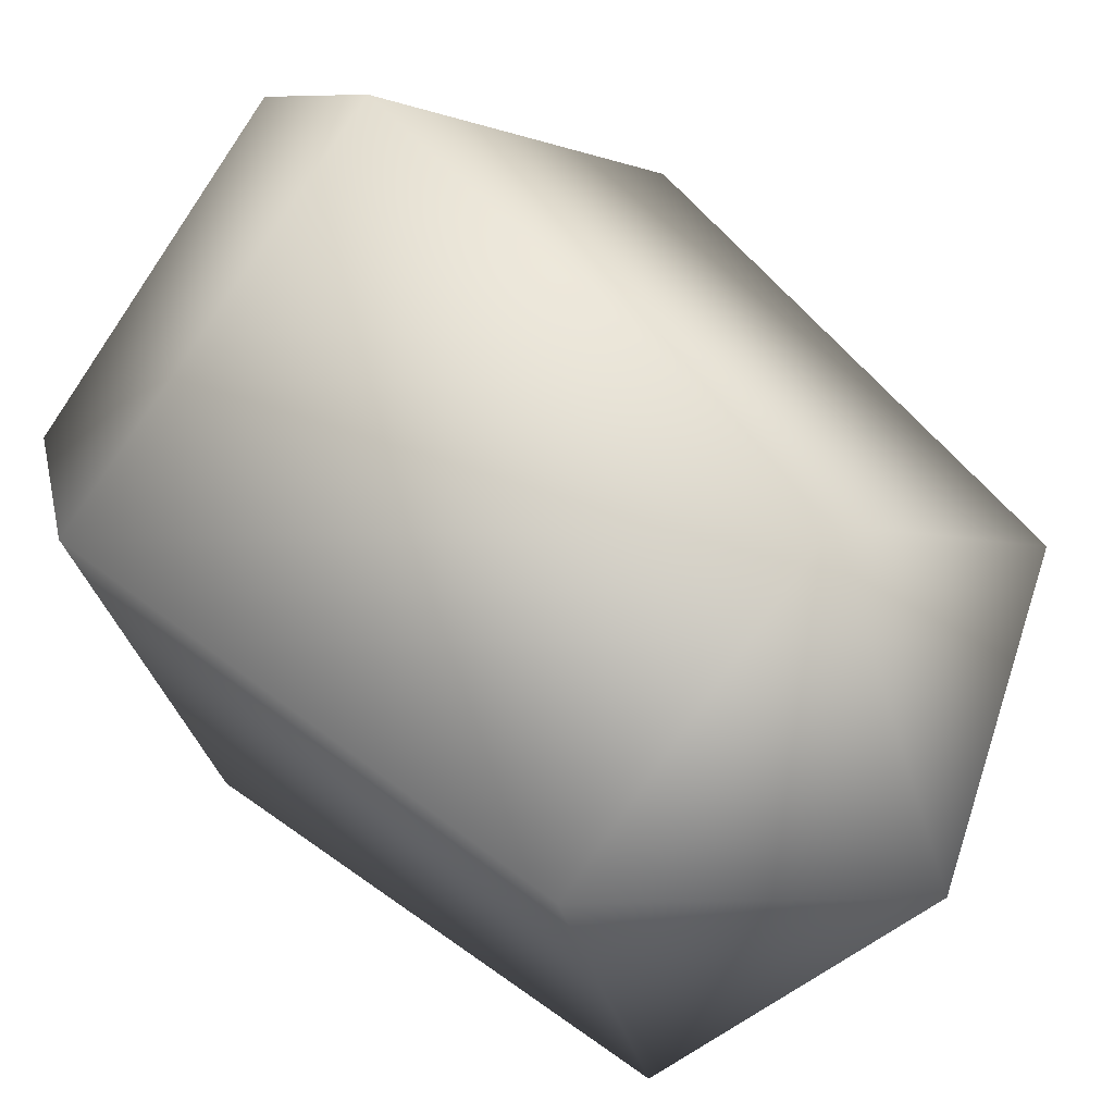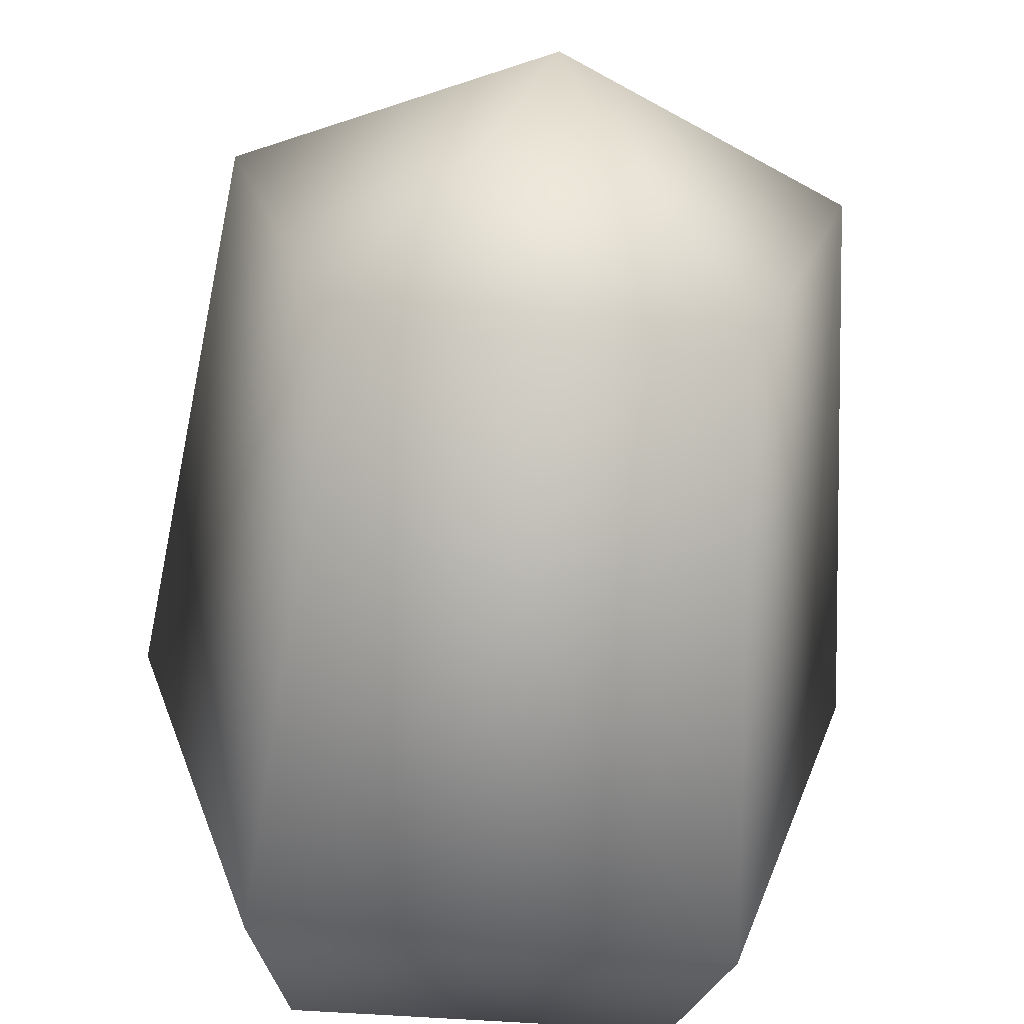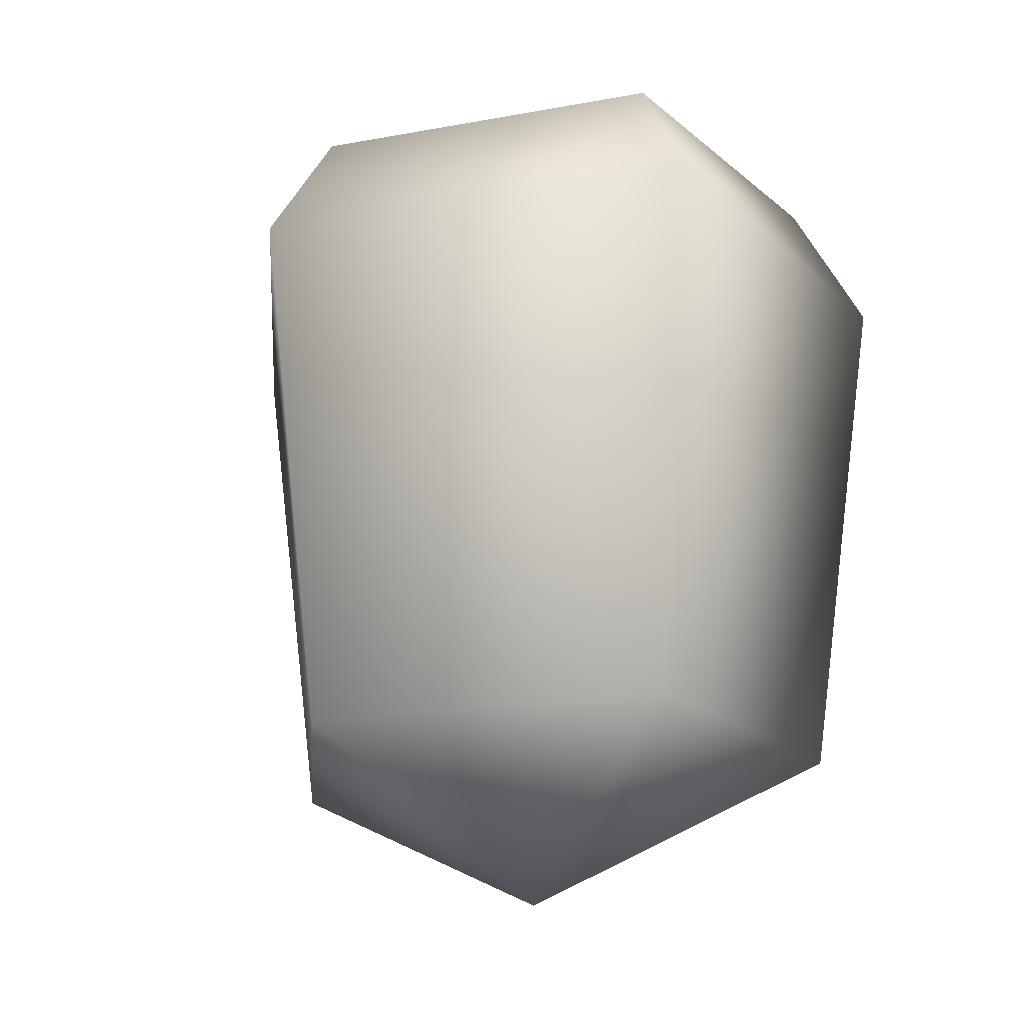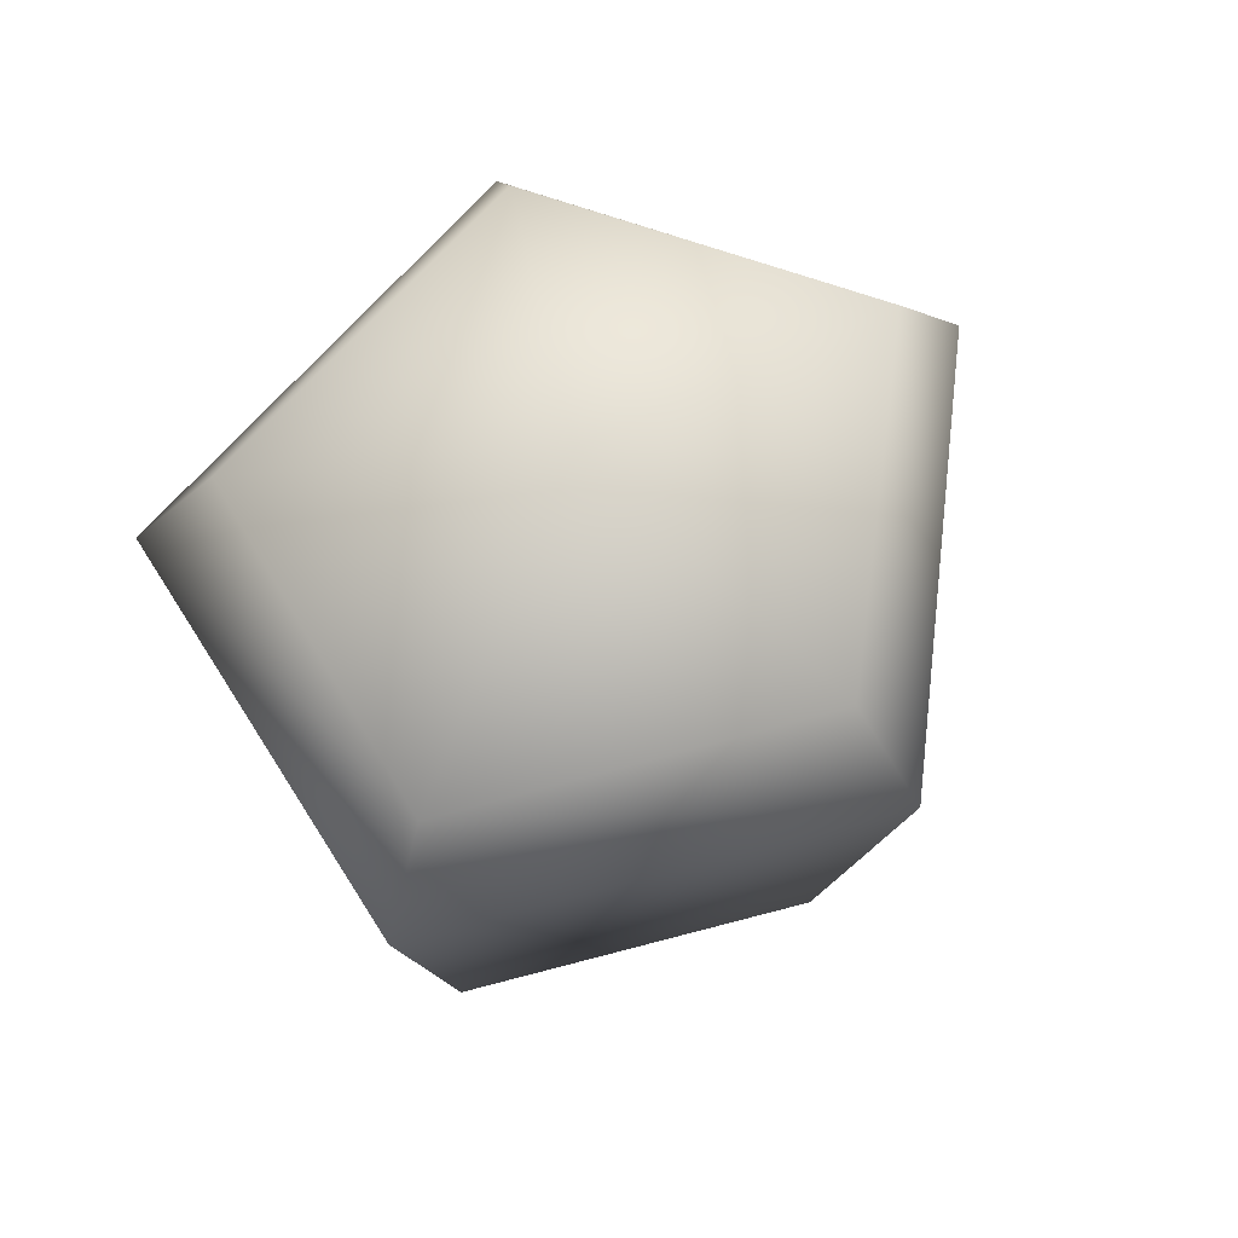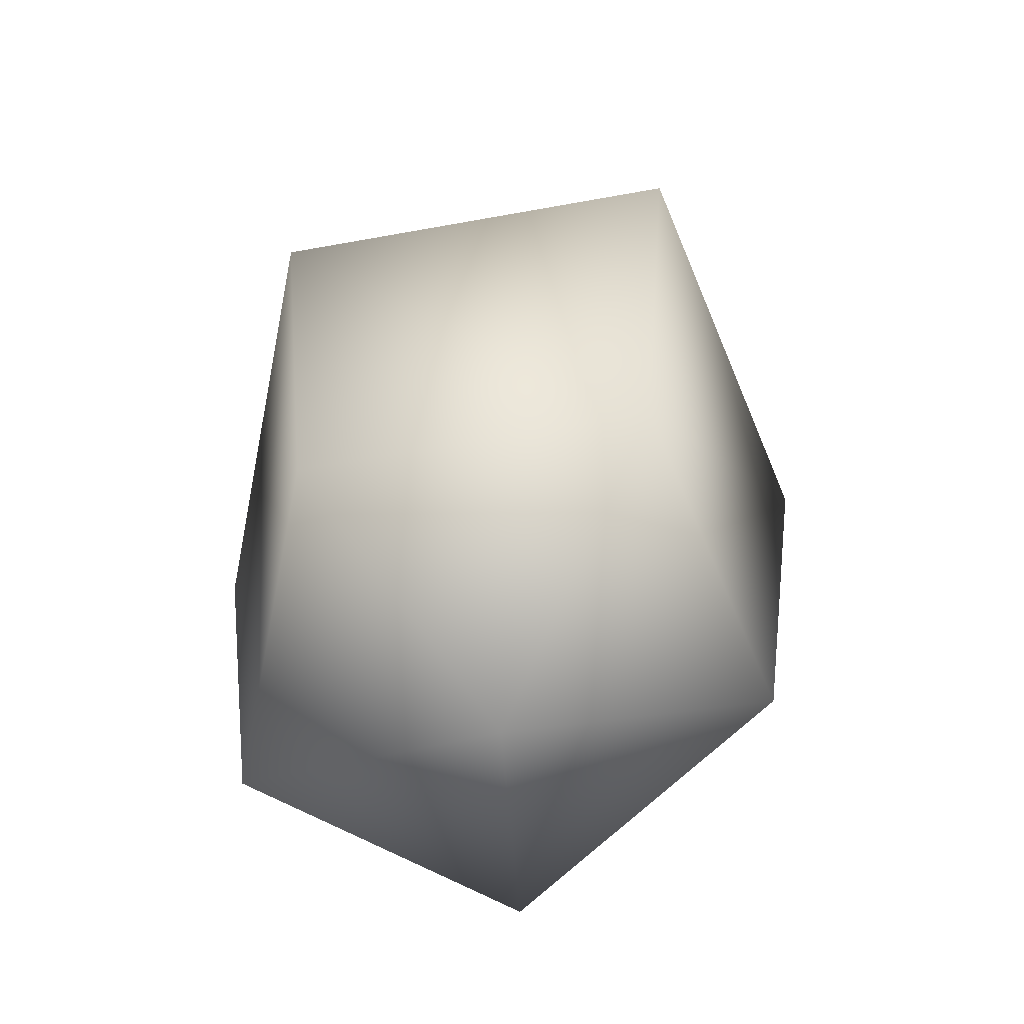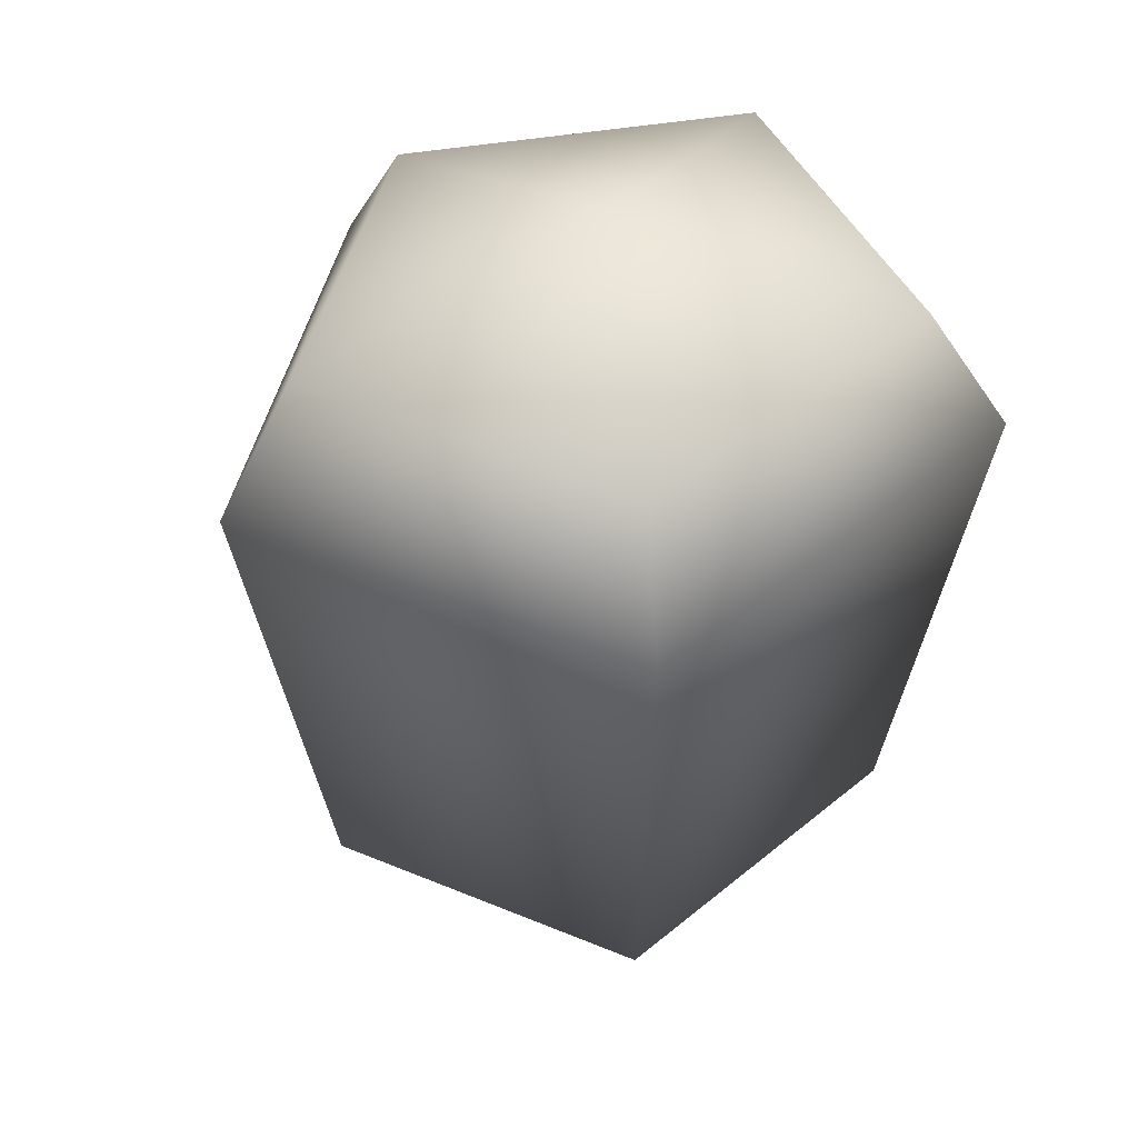
<metadata>
{"format":"obj","ext":"obj","renderer":"f3d","projection":"perspective","resolution":1024,"background":"white","views":[{"elev":47.2,"azim":-41.8,"up":"+Z"},{"elev":-62.8,"azim":-4.5,"up":"+Z"},{"elev":-21.2,"azim":124.1,"up":"+Y"},{"elev":70.6,"azim":-121.9,"up":"+Y"},{"elev":-65.9,"azim":-28.3,"up":"+Y"},{"elev":46.6,"azim":63.8,"up":"+Y"}]}
</metadata>
<code>
o RightUpperLeg
v -20.25 73.94 9.266
v -20.29 42.97 4.494
v -0.705 74.06 -6.56
v -10.84 42.94 -28.31
v -8.256 73.98 -32.06
v -32.66 73.95 -31.78
v -30.05 42.99 -28.19
v -40.32 73.7 -6.63
v -36.09 81.27 -8.252
v -20.52 81.93 4.515
v -20.33 86.7 -13.61
v -30.27 81.56 -28.13
v -10.66 81.55 -27.87
v -36.25 42.73 -7.898
v -20.26 34.11 -13.17
v -4.643 42.92 -7.99
v -4.868 81.49 -7.935
f 1 2 3
f 3 4 5
f 5 4 6
f 6 7 8
f 8 2 1
f 9 10 11
f 1 3 10
f 8 1 10
f 6 8 12
f 5 6 12
f 3 5 13
f 2 14 15
f 16 2 15
f 4 16 15
f 7 4 15
f 14 7 15
f 12 9 11
f 13 12 11
f 17 13 11
f 10 17 11
f 3 13 17
f 5 12 13
f 12 8 9
f 8 10 9
f 10 3 17
f 2 8 14
f 8 7 14
f 6 4 7
f 4 3 16
f 3 2 16

</code>
